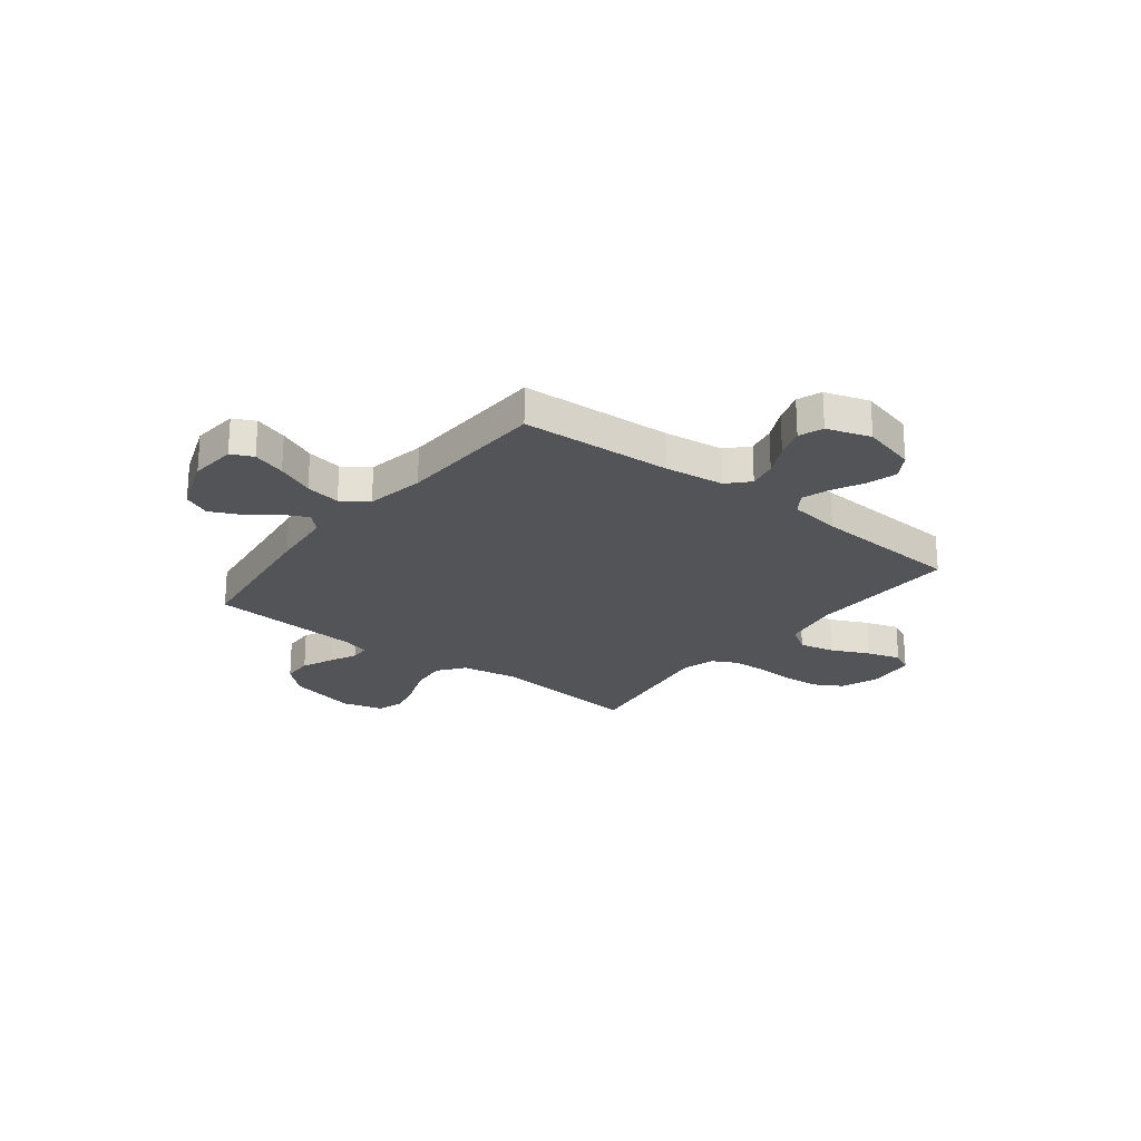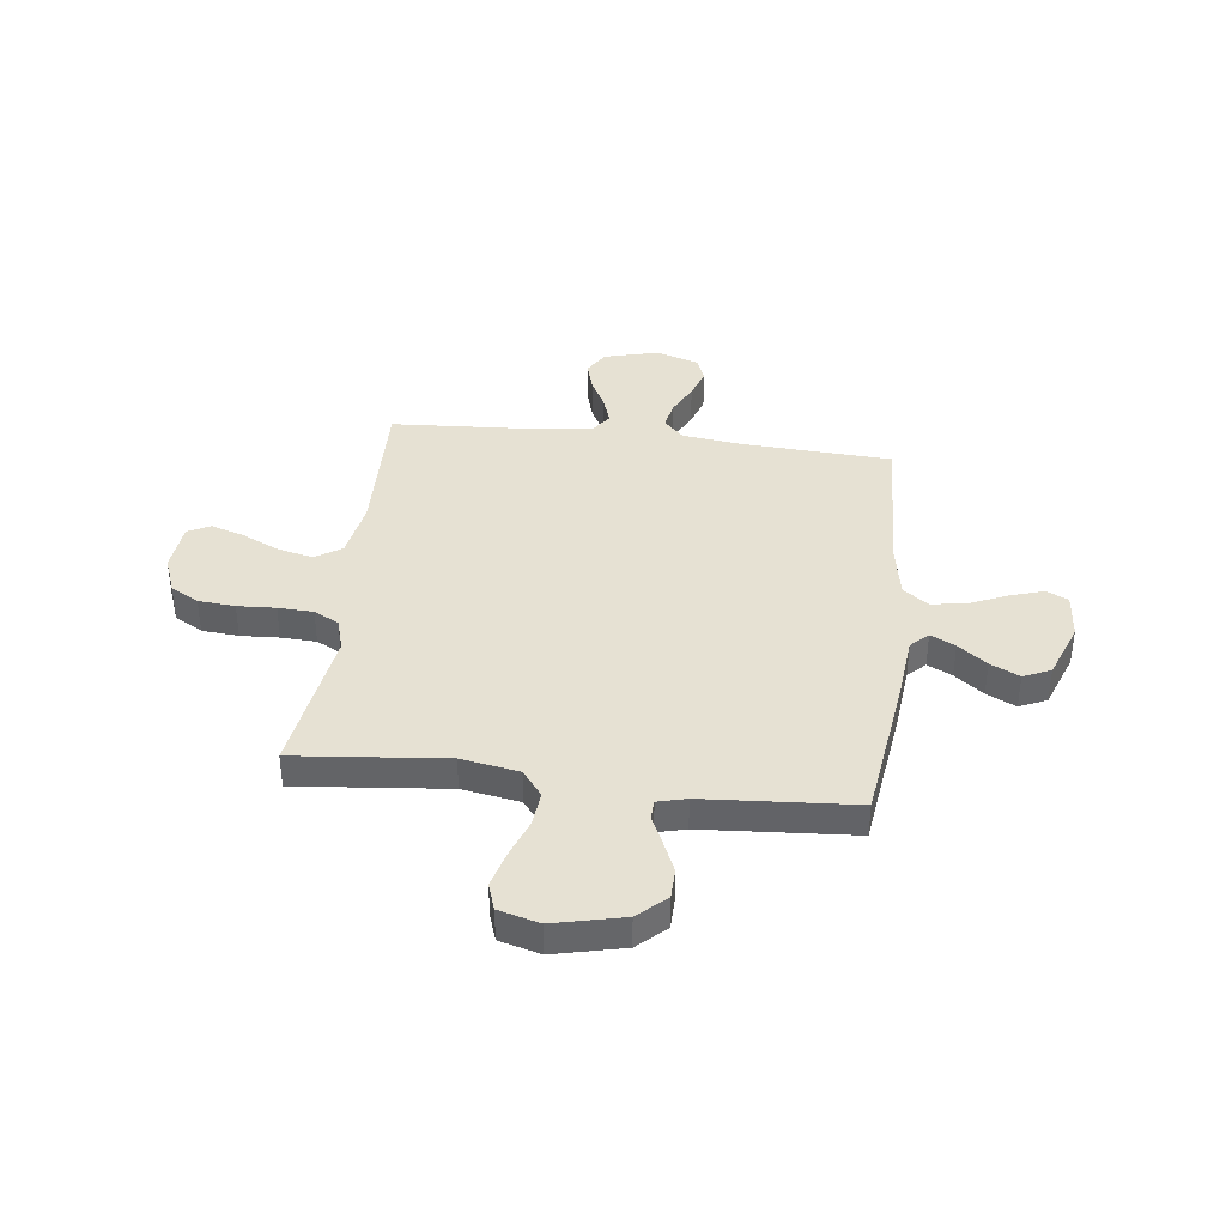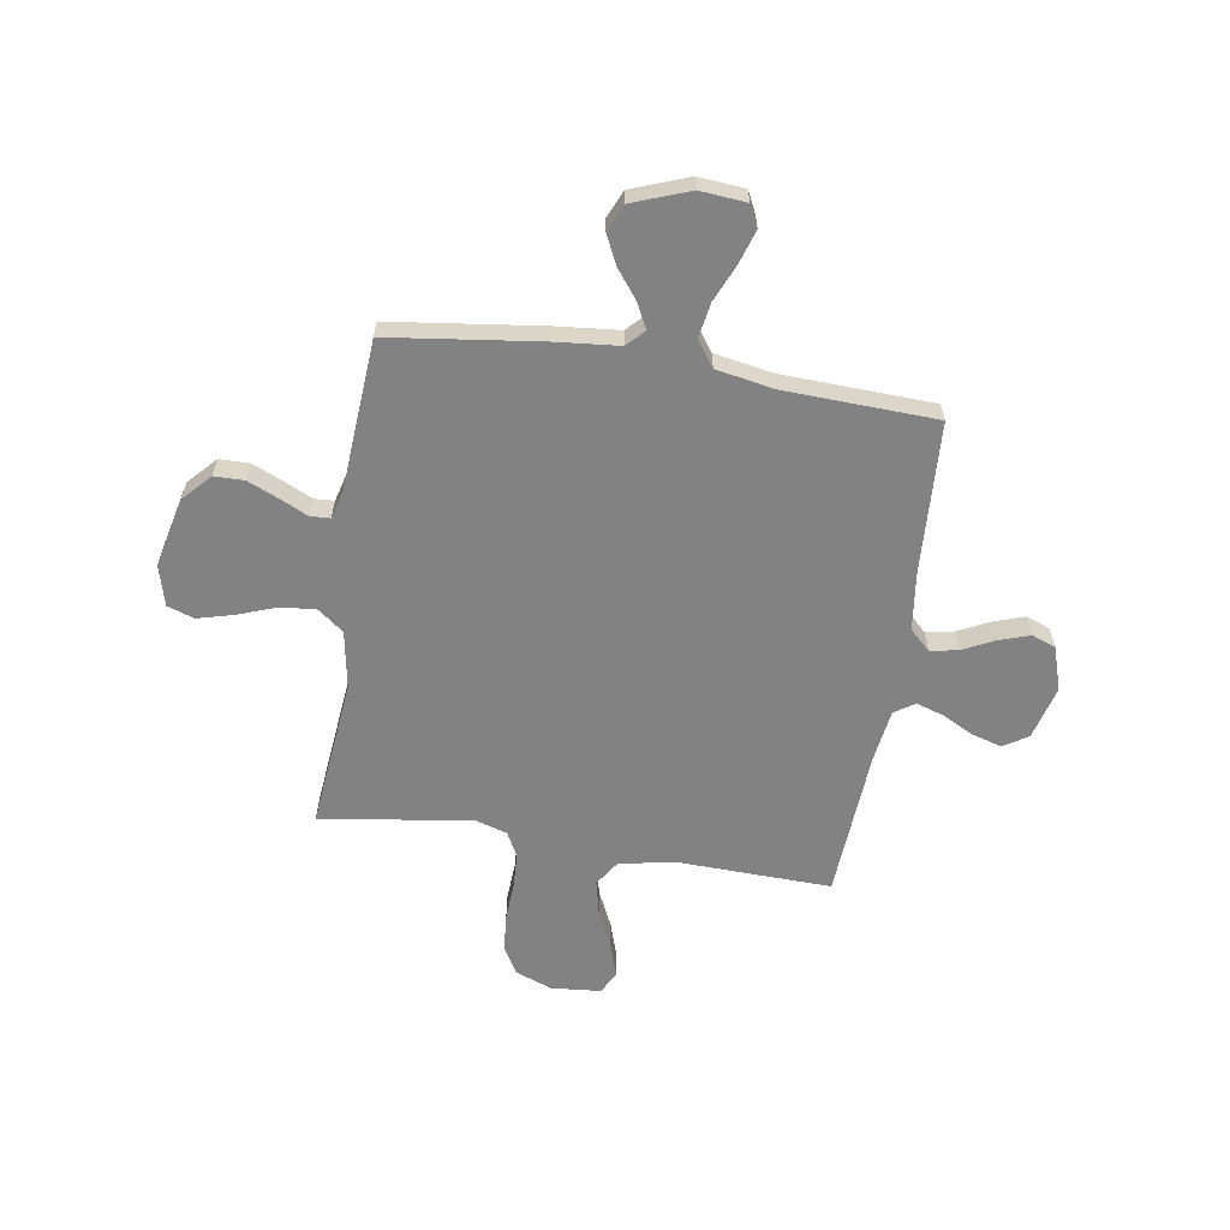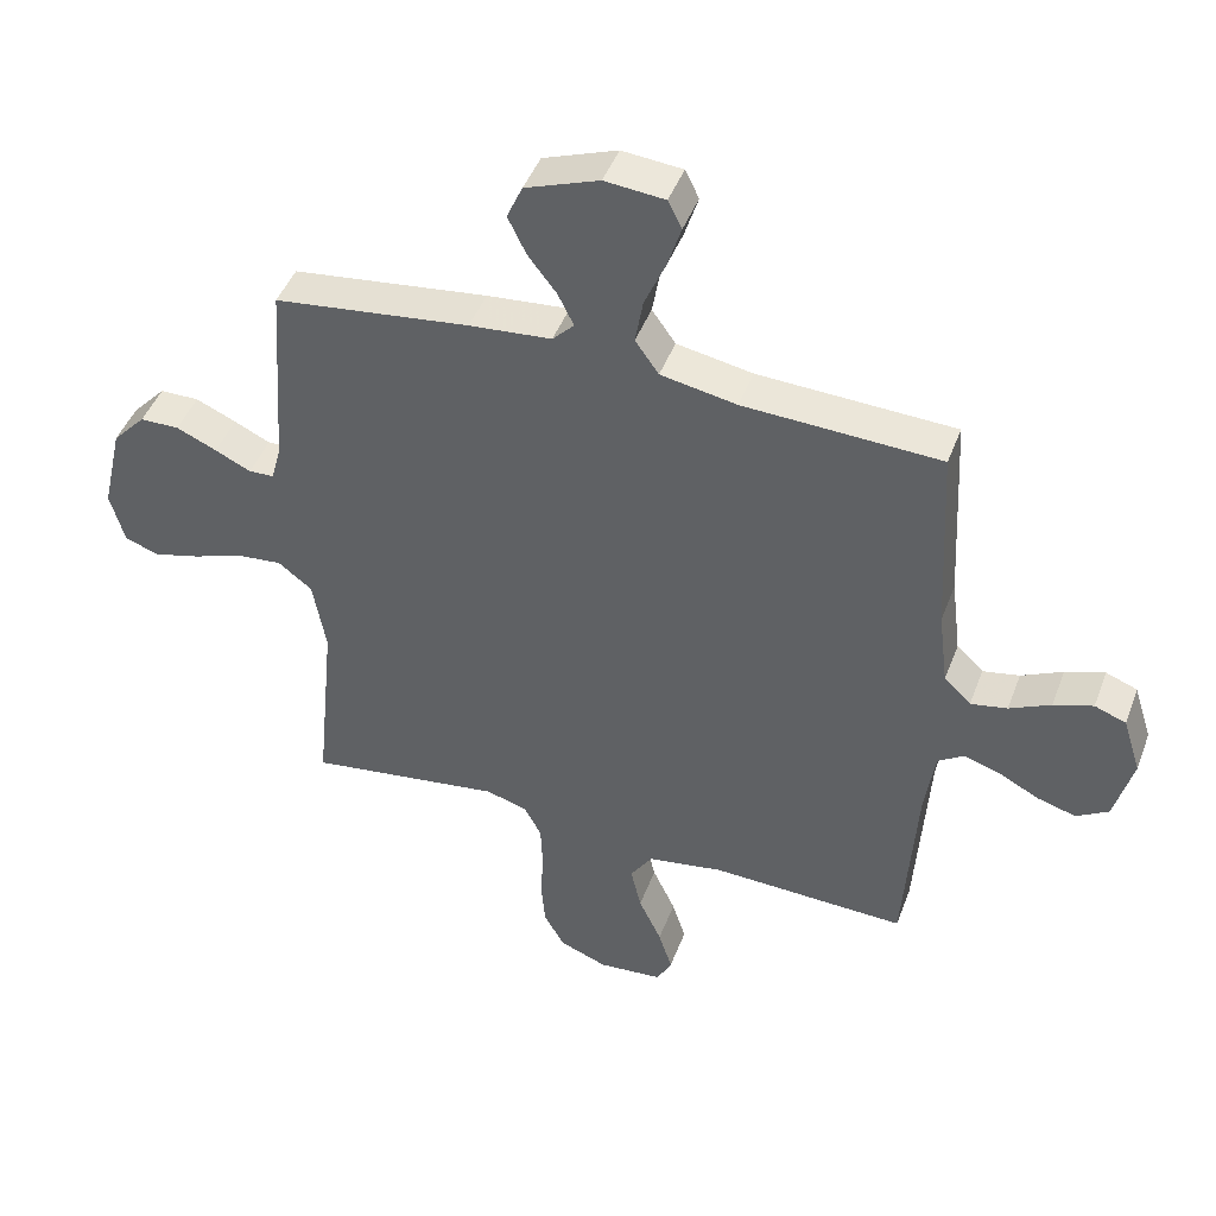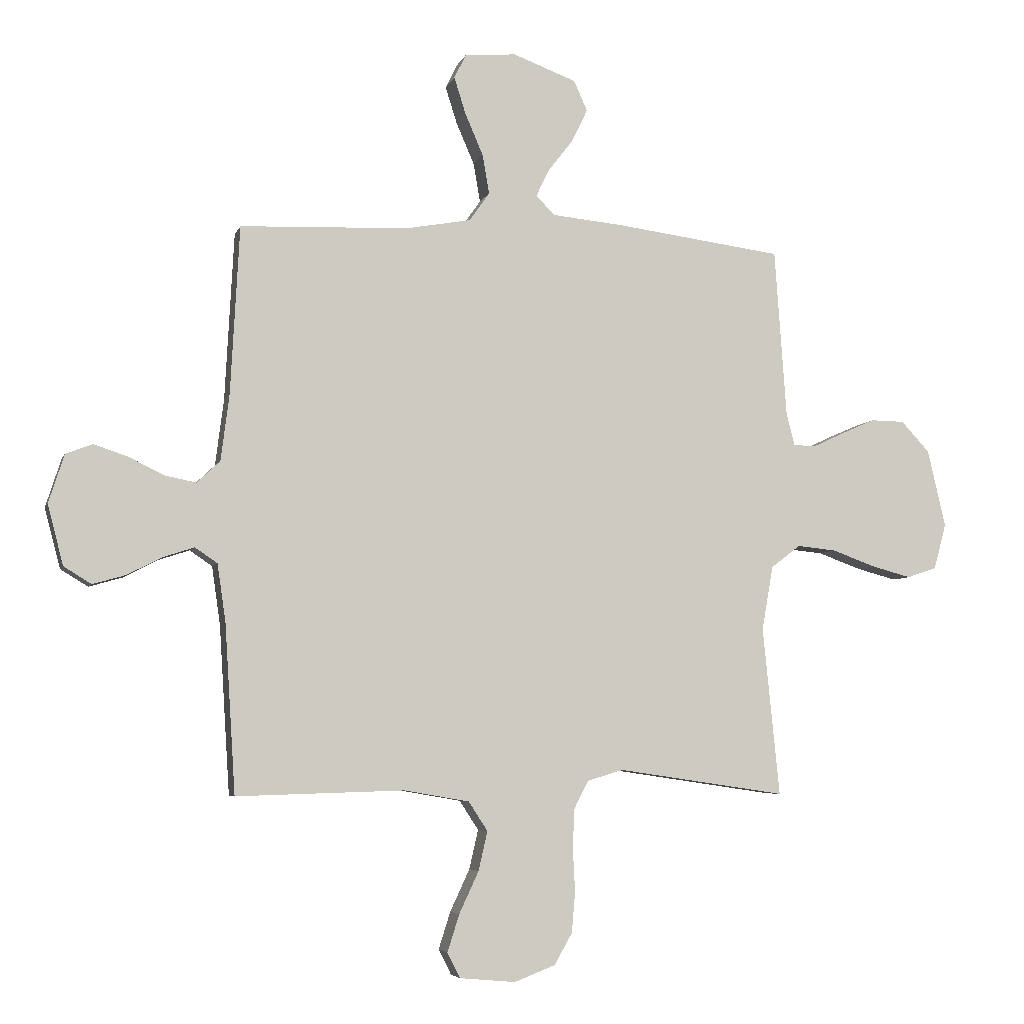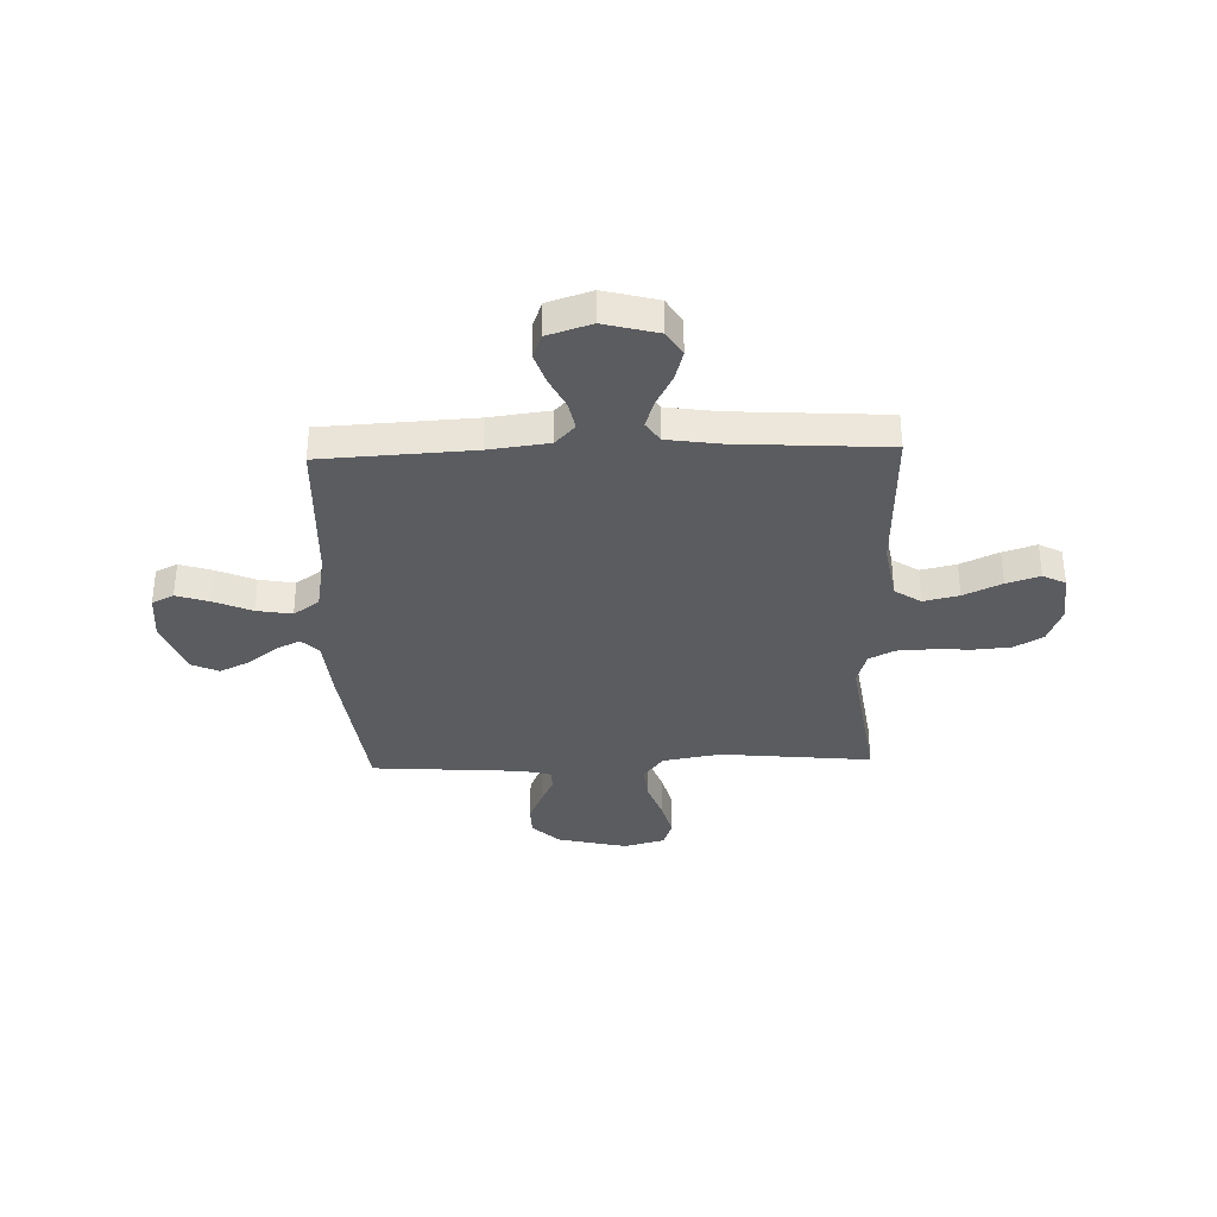
<metadata>
{"format":"obj","ext":"obj","renderer":"f3d","projection":"perspective","resolution":1024,"background":"white","views":[{"elev":-23.6,"azim":52.1,"up":"+Y"},{"elev":38.7,"azim":-83.0,"up":"+Y"},{"elev":-60.9,"azim":-9.0,"up":"+Y"},{"elev":45.4,"azim":20.1,"up":"+Z"},{"elev":-5.4,"azim":165.5,"up":"+Z"},{"elev":-34.9,"azim":91.9,"up":"+Y"}]}
</metadata>
<code>
v 0.5 0.07 -0.5
v 0.2 0.07 -0.491
v 0.084 0.07 -0.511
v 0.05 0.07 -0.563
v 0.066 0.07 -0.633
v 0.101 0.07 -0.708
v 0.122 0.07 -0.774
v 0.099 0.07 -0.819
v 0 0.07 -0.828
v -0.073 0.07 -0.8
v -0.105 0.07 -0.744
v -0.111 0.07 -0.671
v -0.107 0.07 -0.595
v -0.11 0.07 -0.525
v -0.136 0.07 -0.475
v -0.2 0.07 -0.456
v -0.5 0.07 -0.5
v -0.47 0.07 -0.2
v -0.49 0.07 -0.085
v -0.542 0.07 -0.045
v -0.612 0.07 -0.052
v -0.689 0.07 -0.08
v -0.76 0.07 -0.099
v -0.813 0.07 -0.081
v -0.835 0.07 0
v -0.803 0.07 0.138
v -0.752 0.07 0.193
v -0.692 0.07 0.194
v -0.63 0.07 0.167
v -0.575 0.07 0.141
v -0.536 0.07 0.143
v -0.521 0.07 0.2
v -0.5 0.07 0.5
v -0.2 0.07 0.539
v -0.074 0.07 0.551
v -0.041 0.07 0.585
v -0.065 0.07 0.634
v -0.109 0.07 0.691
v -0.137 0.07 0.749
v -0.113 0.07 0.803
v 0 0.07 0.845
v 0.092 0.07 0.837
v 0.113 0.07 0.794
v 0.092 0.07 0.728
v 0.06 0.07 0.654
v 0.048 0.07 0.584
v 0.084 0.07 0.533
v 0.2 0.07 0.512
v 0.5 0.07 0.5
v 0.516 0.07 0.2
v 0.531 0.07 0.082
v 0.572 0.07 0.043
v 0.628 0.07 0.054
v 0.691 0.07 0.085
v 0.751 0.07 0.105
v 0.799 0.07 0.087
v 0.827 0.07 0
v 0.799 0.07 -0.107
v 0.75 0.07 -0.137
v 0.691 0.07 -0.12
v 0.629 0.07 -0.088
v 0.574 0.07 -0.07
v 0.534 0.07 -0.097
v 0.519 0.07 -0.2
v 0.5 0 -0.5
v 0.2 0 -0.491
v 0.084 0 -0.511
v 0.05 0 -0.563
v 0.066 0 -0.633
v 0.101 0 -0.708
v 0.122 0 -0.774
v 0.099 0 -0.819
v 0 0 -0.828
v -0.073 0 -0.8
v -0.105 0 -0.744
v -0.111 0 -0.671
v -0.107 0 -0.595
v -0.11 0 -0.525
v -0.136 0 -0.475
v -0.2 0 -0.456
v -0.5 0 -0.5
v -0.47 0 -0.2
v -0.49 0 -0.085
v -0.542 0 -0.045
v -0.612 0 -0.052
v -0.689 0 -0.08
v -0.76 0 -0.099
v -0.813 0 -0.081
v -0.835 0 0
v -0.803 0 0.138
v -0.752 0 0.193
v -0.692 0 0.194
v -0.63 0 0.167
v -0.575 0 0.141
v -0.536 0 0.143
v -0.521 0 0.2
v -0.5 0 0.5
v -0.2 0 0.539
v -0.074 0 0.551
v -0.041 0 0.585
v -0.065 0 0.634
v -0.109 0 0.691
v -0.137 0 0.749
v -0.113 0 0.803
v 0 0 0.845
v 0.092 0 0.837
v 0.113 0 0.794
v 0.092 0 0.728
v 0.06 0 0.654
v 0.048 0 0.584
v 0.084 0 0.533
v 0.2 0 0.512
v 0.5 0 0.5
v 0.516 0 0.2
v 0.531 0 0.082
v 0.572 0 0.043
v 0.628 0 0.054
v 0.691 0 0.085
v 0.751 0 0.105
v 0.799 0 0.087
v 0.827 0 0
v 0.799 0 -0.107
v 0.75 0 -0.137
v 0.691 0 -0.12
v 0.629 0 -0.088
v 0.574 0 -0.07
v 0.534 0 -0.097
v 0.519 0 -0.2
f 58 59 60 61
f 58 61 62
f 57 58 62
f 56 57 62
f 53 54 55 56
f 52 53 56 62
f 51 52 62 63
f 48 49 50
f 47 48 50 51
f 42 43 44 45
f 40 41 42 45
f 40 45 46
f 37 38 39 40
f 36 37 40 46
f 35 36 46 47
f 32 33 34 35
f 31 32 35 47
f 27 28 29 30
f 25 26 27 30
f 25 30 31
f 24 25 31
f 21 22 23 24
f 21 24 31 47
f 16 17 18
f 15 16 18 19
f 10 11 12 13
f 10 13 14
f 9 10 14
f 8 9 14
f 5 6 7 8
f 4 5 8 14
f 3 4 14 15
f 64 1 2
f 20 21 47 51
f 19 20 51 63
f 15 19 63 64
f 2 3 15 64
f 125 124 123 122
f 126 125 122
f 126 122 121
f 126 121 120
f 120 119 118 117
f 126 120 117 116
f 127 126 116 115
f 114 113 112
f 115 114 112 111
f 109 108 107 106
f 109 106 105 104
f 110 109 104
f 104 103 102 101
f 110 104 101 100
f 111 110 100 99
f 99 98 97 96
f 111 99 96 95
f 94 93 92 91
f 94 91 90 89
f 95 94 89
f 95 89 88
f 88 87 86 85
f 111 95 88 85
f 82 81 80
f 83 82 80 79
f 77 76 75 74
f 78 77 74
f 78 74 73
f 78 73 72
f 72 71 70 69
f 78 72 69 68
f 79 78 68 67
f 66 65 128
f 115 111 85 84
f 127 115 84 83
f 128 127 83 79
f 128 79 67 66
f 1 65 66 2
f 2 66 67 3
f 3 67 68 4
f 4 68 69 5
f 5 69 70 6
f 6 70 71 7
f 7 71 72 8
f 8 72 73 9
f 9 73 74 10
f 10 74 75 11
f 11 75 76 12
f 12 76 77 13
f 13 77 78 14
f 14 78 79 15
f 15 79 80 16
f 16 80 81 17
f 17 81 82 18
f 18 82 83 19
f 19 83 84 20
f 20 84 85 21
f 21 85 86 22
f 22 86 87 23
f 23 87 88 24
f 24 88 89 25
f 25 89 90 26
f 26 90 91 27
f 27 91 92 28
f 28 92 93 29
f 29 93 94 30
f 30 94 95 31
f 31 95 96 32
f 32 96 97 33
f 33 97 98 34
f 34 98 99 35
f 35 99 100 36
f 36 100 101 37
f 37 101 102 38
f 38 102 103 39
f 39 103 104 40
f 40 104 105 41
f 41 105 106 42
f 42 106 107 43
f 43 107 108 44
f 44 108 109 45
f 45 109 110 46
f 46 110 111 47
f 47 111 112 48
f 48 112 113 49
f 49 113 114 50
f 50 114 115 51
f 51 115 116 52
f 52 116 117 53
f 53 117 118 54
f 54 118 119 55
f 55 119 120 56
f 56 120 121 57
f 57 121 122 58
f 58 122 123 59
f 59 123 124 60
f 60 124 125 61
f 61 125 126 62
f 62 126 127 63
f 63 127 128 64
f 64 128 65 1

</code>
